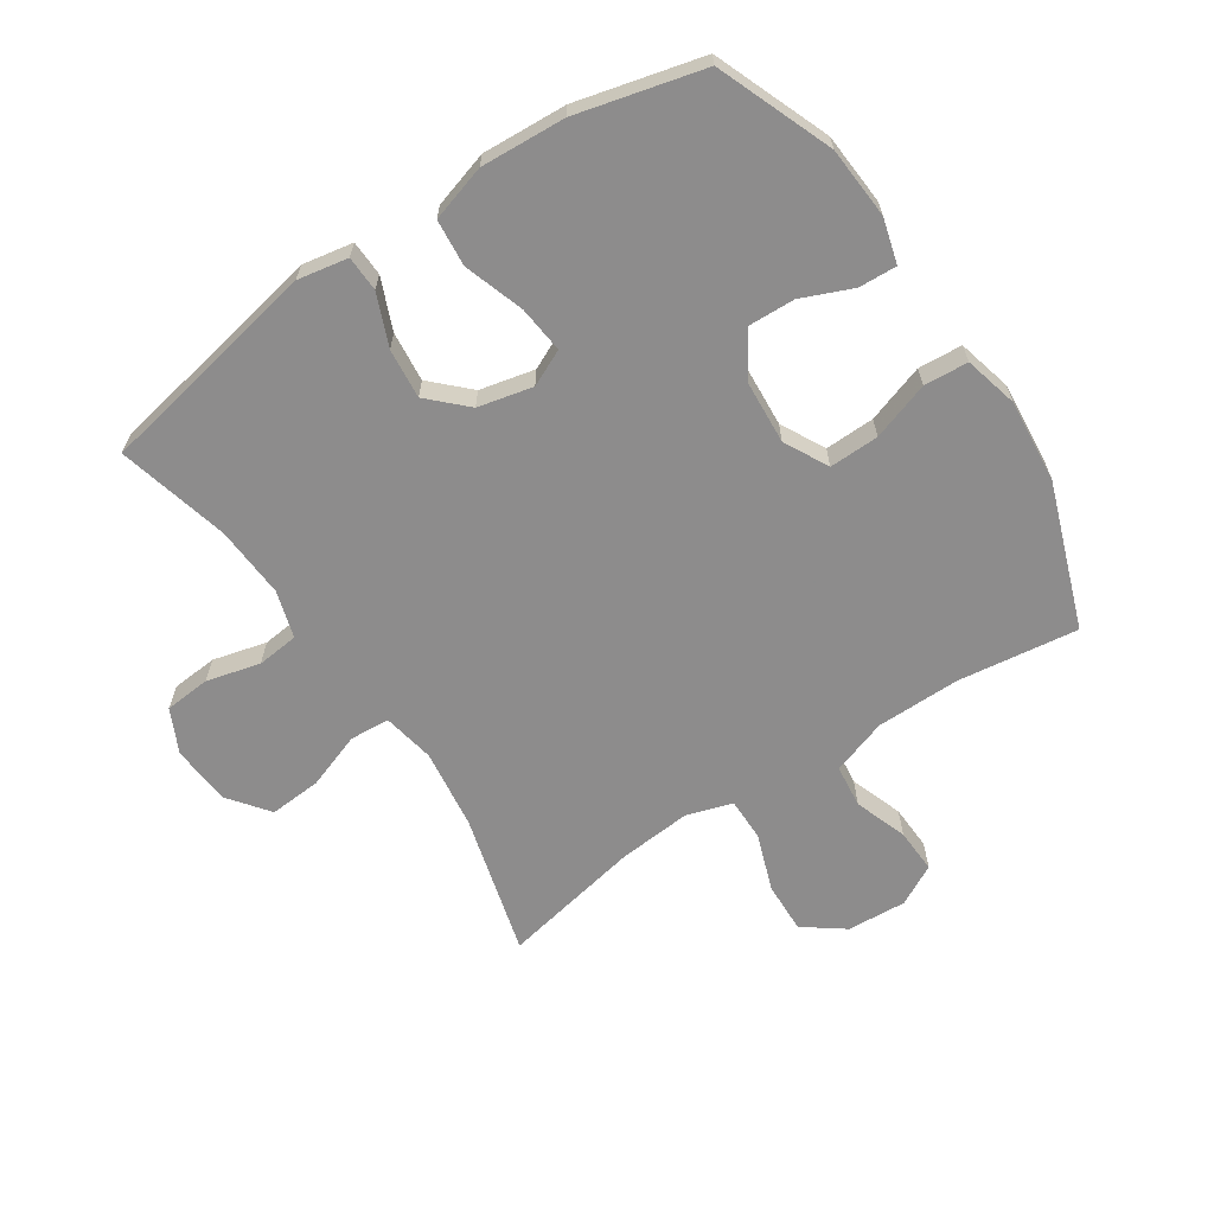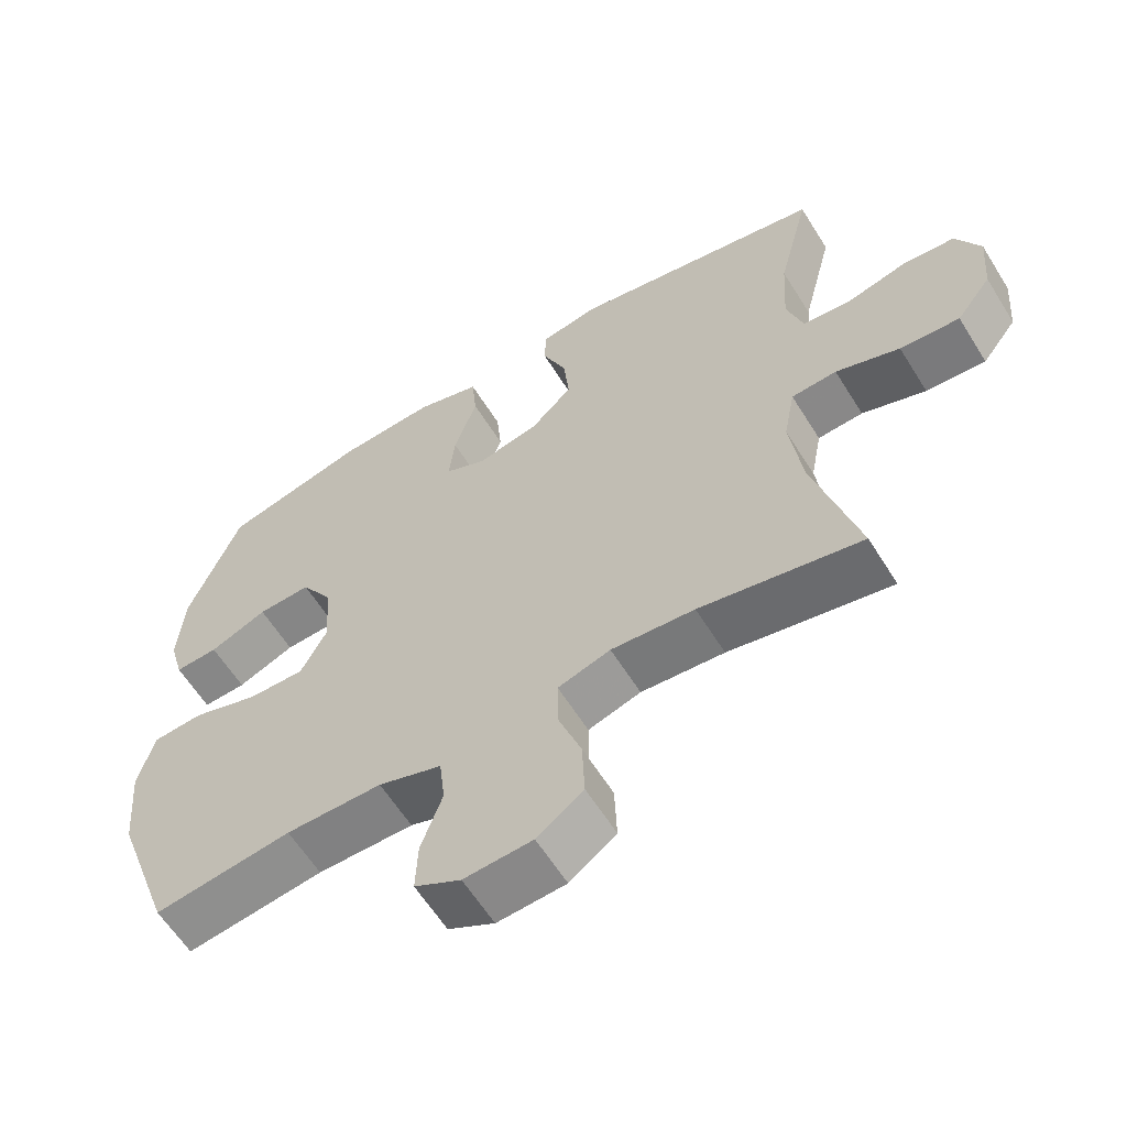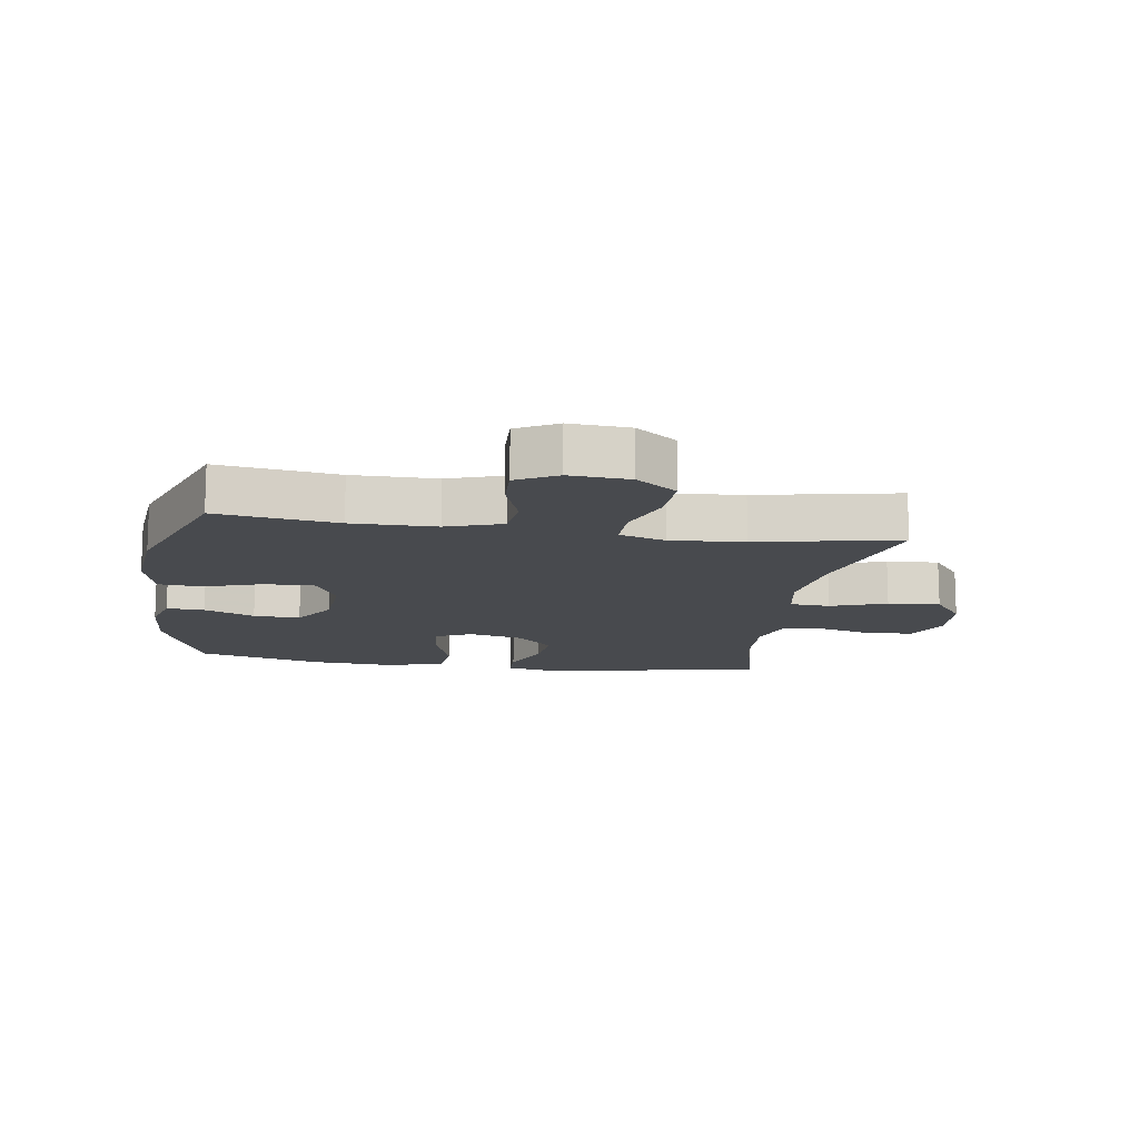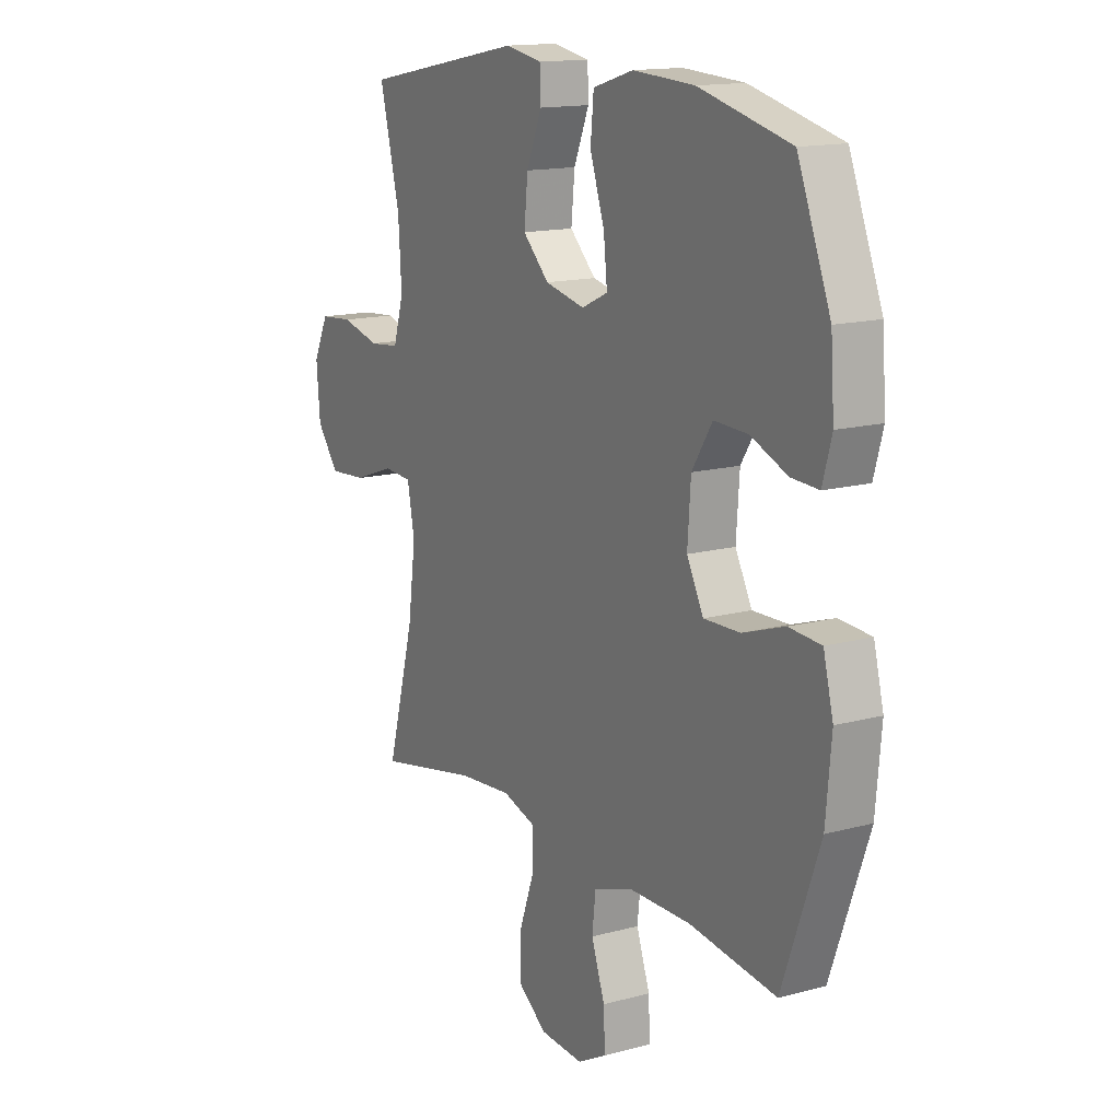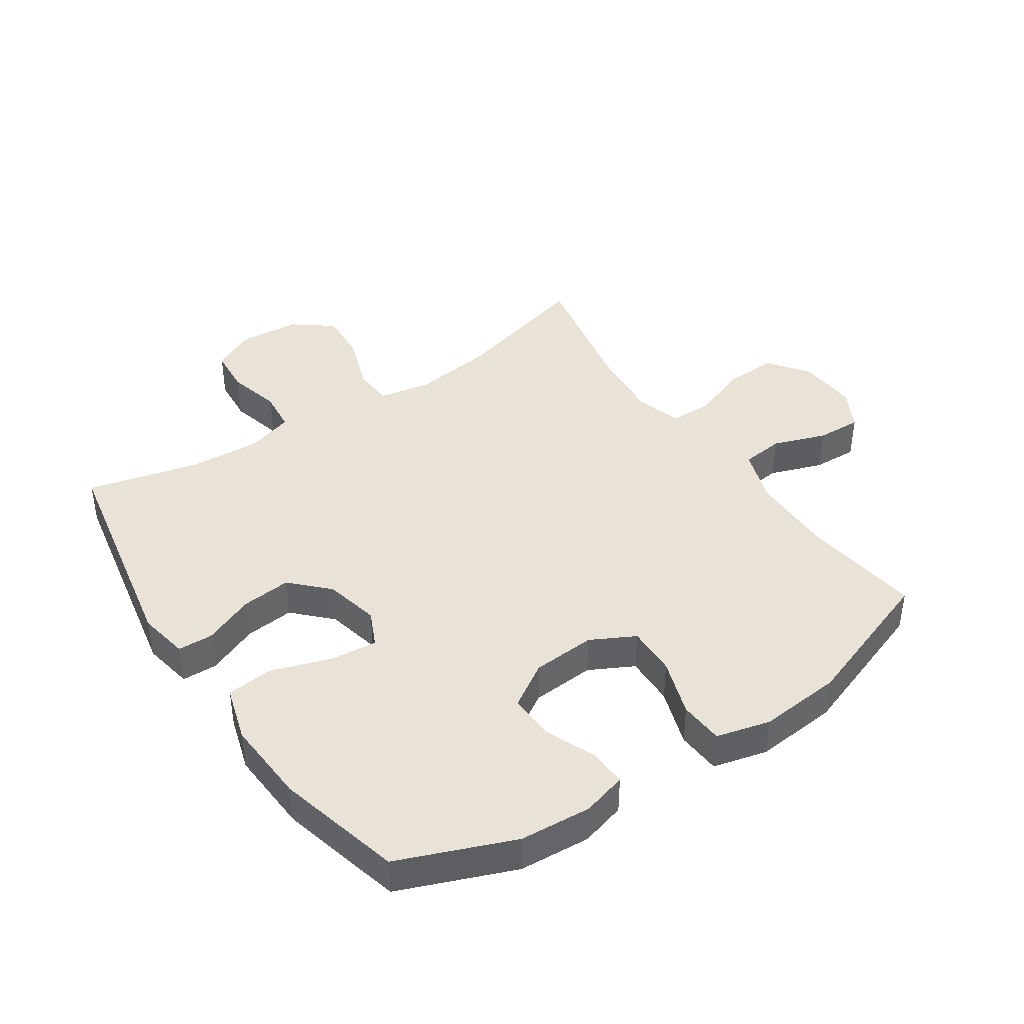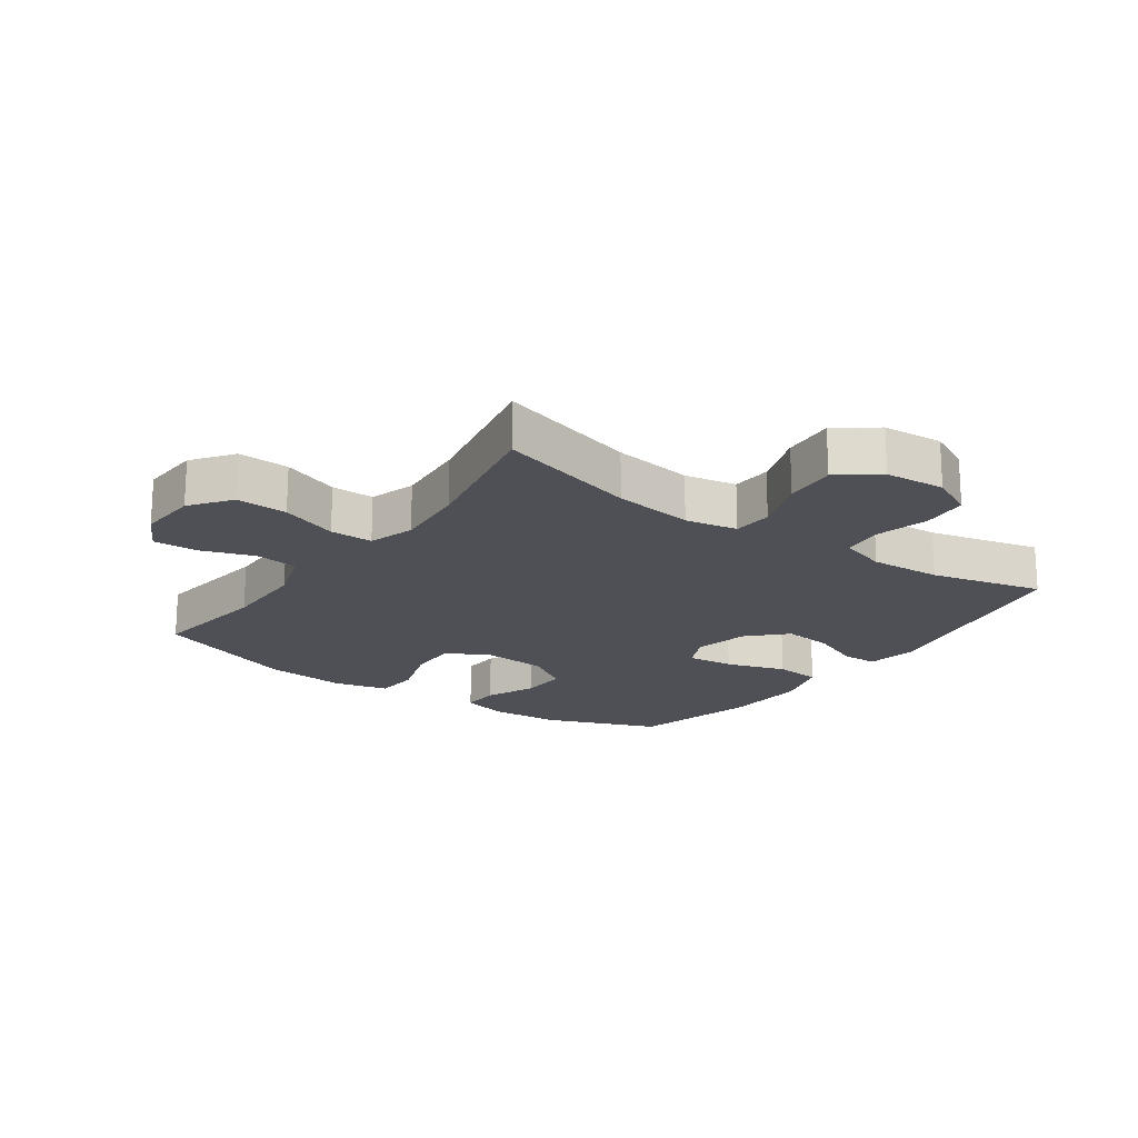
<metadata>
{"format":"obj","ext":"obj","renderer":"f3d","projection":"perspective","resolution":1024,"background":"white","views":[{"elev":-64.3,"azim":33.6,"up":"+Y"},{"elev":-60.8,"azim":-148.2,"up":"+Z"},{"elev":-13.3,"azim":171.2,"up":"+Y"},{"elev":14.7,"azim":59.6,"up":"+Z"},{"elev":41.6,"azim":56.1,"up":"+Y"},{"elev":-19.3,"azim":-125.5,"up":"+Y"}]}
</metadata>
<code>
v 0.5 0.07 -0.5
v 0.307 0.07 -0.474
v 0.172 0.07 -0.475
v 0.083 0.07 -0.505
v 0.075 0.07 -0.574
v 0.105 0.07 -0.659
v 0.108 0.07 -0.731
v 0.043 0.07 -0.766
v -0.053 0.07 -0.76
v -0.118 0.07 -0.712
v -0.115 0.07 -0.629
v -0.082 0.07 -0.537
v -0.082 0.07 -0.468
v -0.156 0.07 -0.445
v -0.273 0.07 -0.455
v -0.5 0.07 -0.5
v -0.438 0.07 -0.272
v -0.421 0.07 -0.143
v -0.437 0.07 -0.059
v -0.501 0.07 -0.055
v -0.591 0.07 -0.087
v -0.675 0.07 -0.093
v -0.724 0.07 -0.029
v -0.732 0.07 0.068
v -0.698 0.07 0.138
v -0.624 0.07 0.144
v -0.538 0.07 0.122
v -0.471 0.07 0.129
v -0.448 0.07 0.205
v -0.455 0.07 0.32
v -0.5 0.07 0.5
v -0.14 0.07 0.569
v -0.059 0.07 0.554
v -0.057 0.07 0.497
v -0.091 0.07 0.415
v -0.099 0.07 0.335
v -0.041 0.07 0.278
v 0.047 0.07 0.258
v 0.105 0.07 0.285
v 0.097 0.07 0.361
v 0.065 0.07 0.457
v 0.072 0.07 0.532
v 0.162 0.07 0.559
v 0.298 0.07 0.551
v 0.5 0.07 0.5
v 0.573 0.07 0.315
v 0.581 0.07 0.2
v 0.561 0.07 0.128
v 0.5 0.07 0.131
v 0.419 0.07 0.165
v 0.344 0.07 0.168
v 0.299 0.07 0.097
v 0.292 0.07 -0.005
v 0.329 0.07 -0.076
v 0.409 0.07 -0.074
v 0.502 0.07 -0.043
v 0.573 0.07 -0.048
v 0.595 0.07 -0.135
v 0.583 0.07 -0.268
v 0.5 0 -0.5
v 0.307 0 -0.474
v 0.172 0 -0.475
v 0.083 0 -0.505
v 0.075 0 -0.574
v 0.105 0 -0.659
v 0.108 0 -0.731
v 0.043 0 -0.766
v -0.053 0 -0.76
v -0.118 0 -0.712
v -0.115 0 -0.629
v -0.082 0 -0.537
v -0.082 0 -0.468
v -0.156 0 -0.445
v -0.273 0 -0.455
v -0.5 0 -0.5
v -0.438 0 -0.272
v -0.421 0 -0.143
v -0.437 0 -0.059
v -0.501 0 -0.055
v -0.591 0 -0.087
v -0.675 0 -0.093
v -0.724 0 -0.029
v -0.732 0 0.068
v -0.698 0 0.138
v -0.624 0 0.144
v -0.538 0 0.122
v -0.471 0 0.129
v -0.448 0 0.205
v -0.455 0 0.32
v -0.5 0 0.5
v -0.14 0 0.569
v -0.059 0 0.554
v -0.057 0 0.497
v -0.091 0 0.415
v -0.099 0 0.335
v -0.041 0 0.278
v 0.047 0 0.258
v 0.105 0 0.285
v 0.097 0 0.361
v 0.065 0 0.457
v 0.072 0 0.532
v 0.162 0 0.559
v 0.298 0 0.551
v 0.5 0 0.5
v 0.573 0 0.315
v 0.581 0 0.2
v 0.561 0 0.128
v 0.5 0 0.131
v 0.419 0 0.165
v 0.344 0 0.168
v 0.299 0 0.097
v 0.292 0 -0.005
v 0.329 0 -0.076
v 0.409 0 -0.074
v 0.502 0 -0.043
v 0.573 0 -0.048
v 0.595 0 -0.135
v 0.583 0 -0.268
f 58 59 1 2
f 55 56 57 58
f 54 55 58 2
f 53 54 2 3
f 52 53 3 4
f 47 48 49 50
f 47 50 51
f 46 47 51
f 45 46 51
f 44 45 51 52
f 40 41 42 43
f 39 40 43 44
f 32 33 34 35
f 30 31 32 35
f 29 30 35 36
f 28 29 36 37
f 24 25 26 27
f 24 27 28
f 23 24 28
f 20 21 22 23
f 19 20 23 28
f 18 19 28 37
f 15 16 17
f 14 15 17 18
f 13 14 18 37
f 9 10 11 12
f 5 6 7 8
f 4 5 8 9
f 39 44 52 4
f 12 13 37 38
f 12 38 39
f 4 9 12 39
f 61 60 118 117
f 117 116 115 114
f 61 117 114 113
f 62 61 113 112
f 63 62 112 111
f 109 108 107 106
f 110 109 106
f 110 106 105
f 110 105 104
f 111 110 104 103
f 102 101 100 99
f 103 102 99 98
f 94 93 92 91
f 94 91 90 89
f 95 94 89 88
f 96 95 88 87
f 86 85 84 83
f 87 86 83
f 87 83 82
f 82 81 80 79
f 87 82 79 78
f 96 87 78 77
f 76 75 74
f 77 76 74 73
f 96 77 73 72
f 71 70 69 68
f 67 66 65 64
f 68 67 64 63
f 63 111 103 98
f 97 96 72 71
f 98 97 71
f 98 71 68 63
f 1 60 61 2
f 2 61 62 3
f 3 62 63 4
f 4 63 64 5
f 5 64 65 6
f 6 65 66 7
f 7 66 67 8
f 8 67 68 9
f 9 68 69 10
f 10 69 70 11
f 11 70 71 12
f 12 71 72 13
f 13 72 73 14
f 14 73 74 15
f 15 74 75 16
f 16 75 76 17
f 17 76 77 18
f 18 77 78 19
f 19 78 79 20
f 20 79 80 21
f 21 80 81 22
f 22 81 82 23
f 23 82 83 24
f 24 83 84 25
f 25 84 85 26
f 26 85 86 27
f 27 86 87 28
f 28 87 88 29
f 29 88 89 30
f 30 89 90 31
f 31 90 91 32
f 32 91 92 33
f 33 92 93 34
f 34 93 94 35
f 35 94 95 36
f 36 95 96 37
f 37 96 97 38
f 38 97 98 39
f 39 98 99 40
f 40 99 100 41
f 41 100 101 42
f 42 101 102 43
f 43 102 103 44
f 44 103 104 45
f 45 104 105 46
f 46 105 106 47
f 47 106 107 48
f 48 107 108 49
f 49 108 109 50
f 50 109 110 51
f 51 110 111 52
f 52 111 112 53
f 53 112 113 54
f 54 113 114 55
f 55 114 115 56
f 56 115 116 57
f 57 116 117 58
f 58 117 118 59
f 59 118 60 1

</code>
